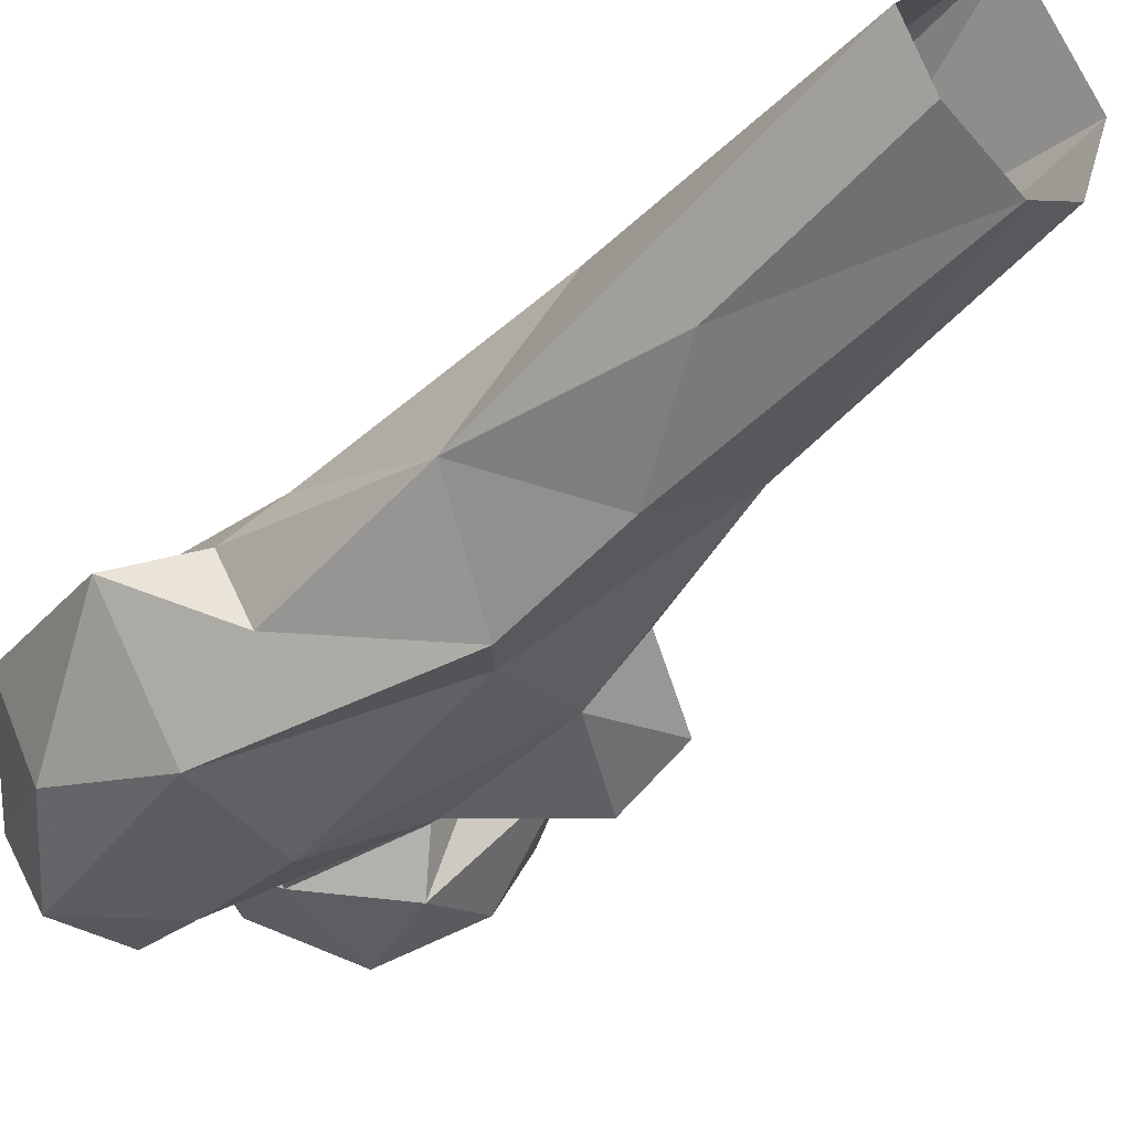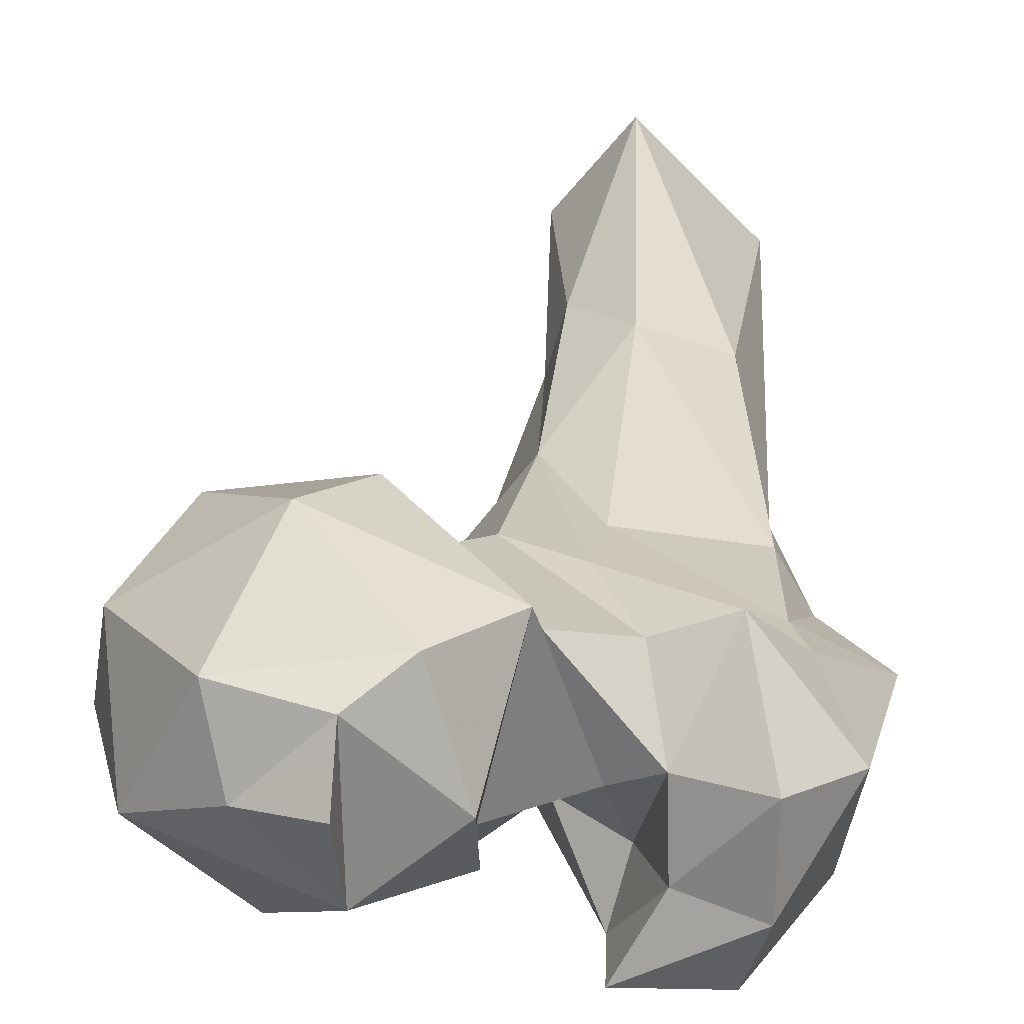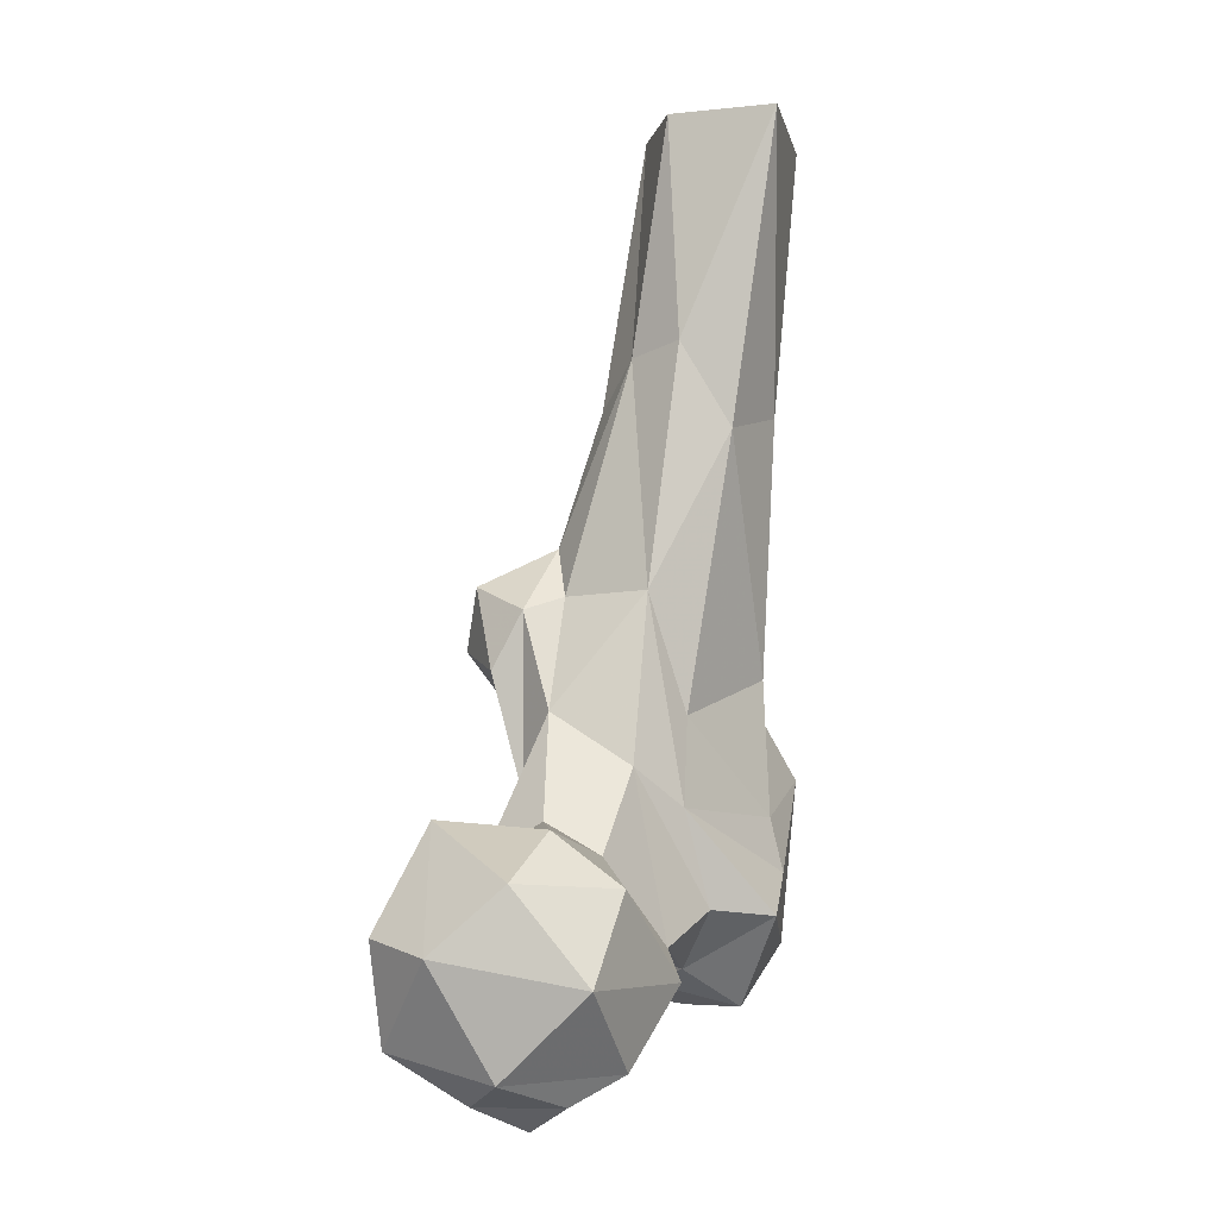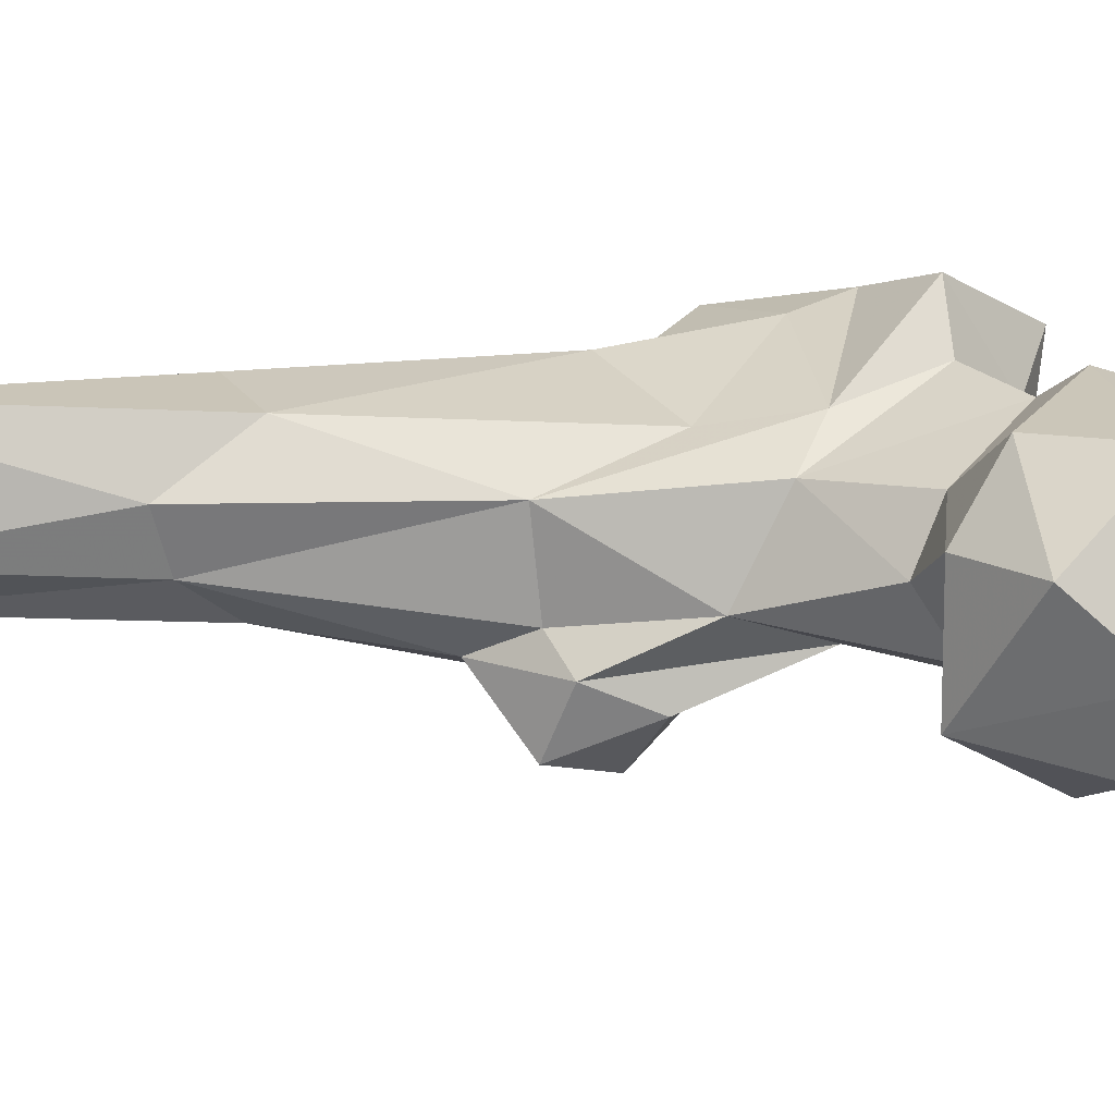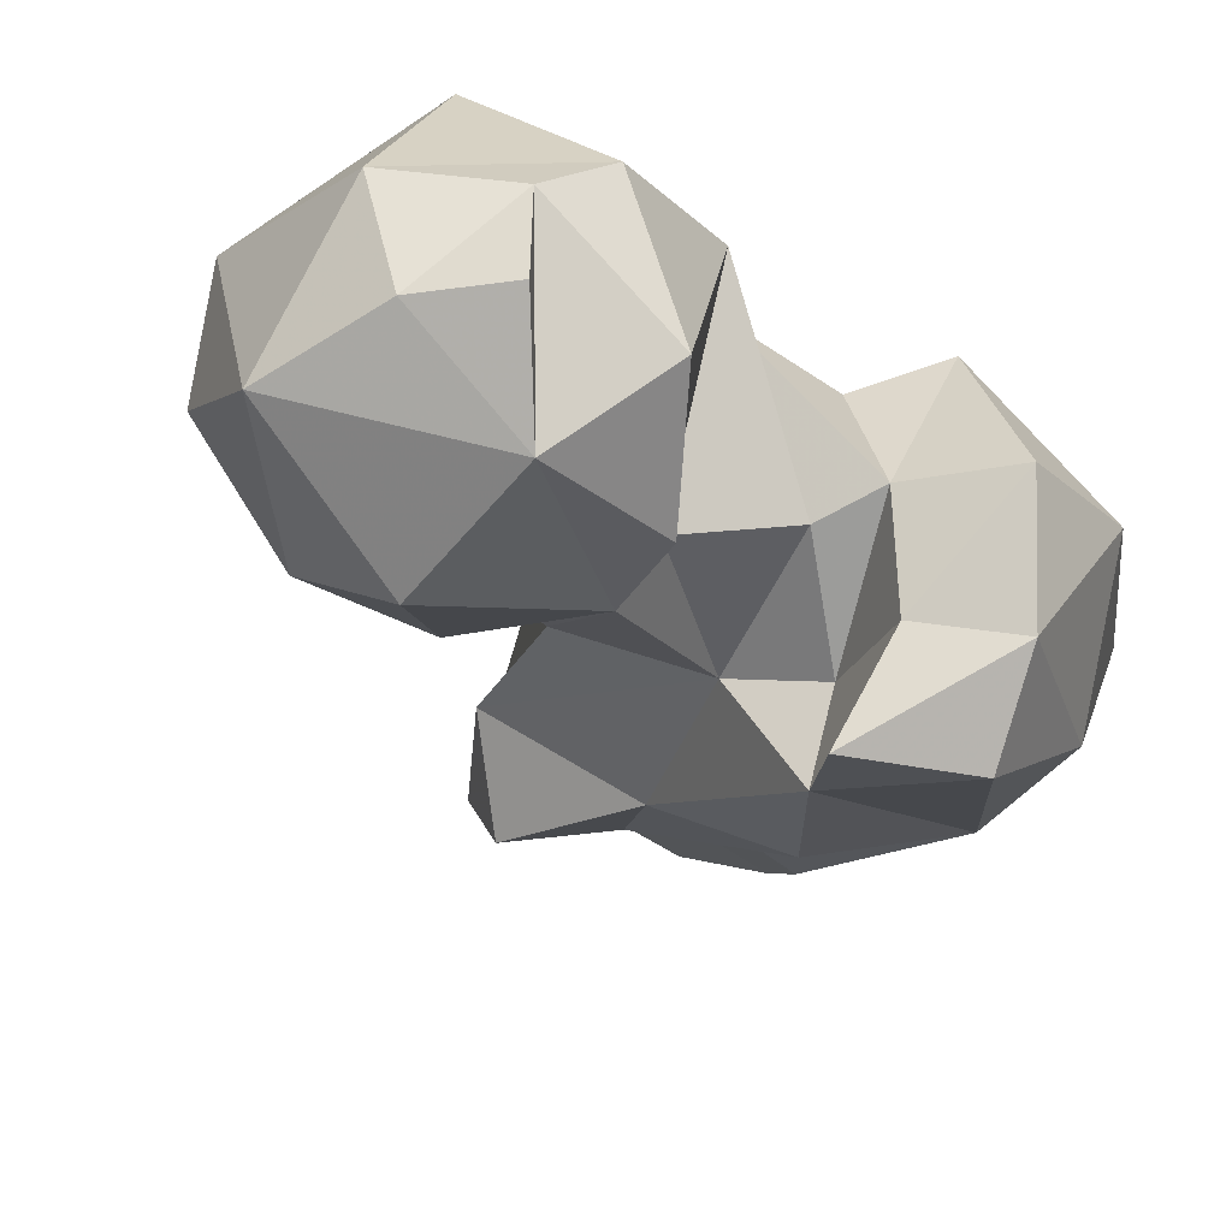
<metadata>
{"format":"obj","ext":"obj","renderer":"f3d","projection":"perspective","resolution":1024,"background":"white","views":[{"elev":-33.7,"azim":-43.0,"up":"+Y"},{"elev":25.3,"azim":179.8,"up":"+Y"},{"elev":-7.9,"azim":147.2,"up":"+Z"},{"elev":49.1,"azim":79.5,"up":"+Y"},{"elev":-14.8,"azim":172.4,"up":"+Y"}]}
</metadata>
<code>
v 134.3 148.1 692
v 133.1 134.5 697.3
v 144.8 147.7 696.2
v 133.5 158 696.3
v 119.9 144.6 698.8
v 147.5 160.3 700
v 156.9 141.8 704.6
v 125.4 162.4 701.3
v 143 125.4 711.2
v 119.6 131.5 710.2
v 120 133.7 715.8
v 114.1 160.4 714.9
v 138.6 173.2 714.1
v 159.1 158.7 718.8
v 88.19 124.3 710.3
v 99.23 126.5 714.5
v 123.8 127.3 717.7
v 87.85 140 710.3
v 161.2 145.2 721.9
v 106 114.2 713.6
v 151.8 131.2 724.1
v 113 155 720.3
v 91.2 112.8 715.2
v 99.5 139.6 716.6
v 149.4 166.7 729.9
v 105.5 113.5 725.5
v 77.28 137.5 721
v 106.2 136.3 719.5
v 91.05 154.7 725.4
v 85.07 114.9 748.5
v 102.5 124.1 727.8
v 138.2 126.8 727.2
v 101.7 150.8 726.4
v 79.65 119.1 729
v 130.1 169.1 729.2
v 111.9 126 735.5
v 82.55 145.4 732.9
v 133.9 134 732.8
v 150 144.1 740.1
v 126.8 157.4 734.5
v 138.8 161.2 738.2
v 102.7 111.6 746.2
v 126.7 132.8 744.8
v 107.4 151.8 742.9
v 117.7 152.3 749.2
v 115.8 118.2 755.6
v 70.75 133.7 749.6
v 139.2 141.7 734.5
v 84.63 144.6 742.2
v 133.8 151 740
v 126.5 140.6 758.6
v 84.27 142.4 766
v 104.8 149 758.3
v 131.3 129.8 765.9
v 82.66 125.1 763.3
v 79.82 136.6 759.1
v 114.6 120.8 780
v 112.7 149.2 778.7
v 100.9 119.7 781.2
v 95.55 118 786.9
v 128.8 117.2 770.5
v 127.8 134.2 776
v 120.3 135.5 778.6
v 99.67 155.2 806.4
v 130.6 123.6 780.9
v 82.43 132.4 792.8
v 86.18 149 810.7
v 117.9 129.5 787.8
v 111.3 142.4 819.3
v 94.58 122.4 809.6
v 111.1 132.7 811.8
v 108.3 152.2 821
v 85.25 131 827.5
v 96.93 134 859.4
v 79.1 146.9 860.1
v 105.8 138.8 859.3
v 97.75 166 860
v 84.5 138.5 860.1
v 110 151.4 860.1
f 67 75 77
f 72 77 79
f 69 79 76
f 64 77 72
f 71 76 74
f 64 67 77
f 70 71 74
f 59 71 70
f 70 74 73
f 66 70 73
f 69 76 71
f 52 66 67
f 68 69 71
f 59 70 60
f 57 68 71
f 58 69 63
f 62 63 68
f 62 68 65
f 55 60 66
f 57 61 65
f 55 66 56
f 54 62 65
f 51 58 63
f 49 56 52
f 42 57 59
f 46 61 57
f 43 51 62
f 43 62 54
f 30 60 55
f 66 73 75
f 44 58 45
f 73 78 75
f 49 52 53
f 36 54 46
f 4 8 6
f 6 14 7
f 30 55 47
f 45 51 50
f 47 56 49
f 44 49 53
f 11 36 28
f 37 47 49
f 40 45 50
f 54 65 61
f 26 46 42
f 33 44 45
f 18 27 29
f 41 50 48
f 27 34 47
f 9 21 32
f 26 36 46
f 32 39 48
f 15 34 27
f 39 41 48
f 25 35 41
f 40 50 41
f 38 48 43
f 21 39 32
f 22 33 45
f 29 37 44
f 32 48 38
f 27 47 37
f 48 50 51
f 57 71 59
f 26 31 36
f 73 74 78
f 44 53 58
f 22 45 40
f 22 28 24
f 17 43 36
f 35 40 41
f 7 14 19
f 12 40 35
f 12 22 40
f 19 39 21
f 17 32 38
f 63 69 68
f 8 12 13
f 2 3 7
f 25 41 39
f 58 72 69
f 27 37 29
f 17 38 43
f 29 44 33
f 51 63 62
f 11 17 36
f 43 48 51
f 23 26 30
f 3 6 7
f 15 16 20
f 30 42 59
f 24 29 33
f 23 30 34
f 16 26 20
f 45 58 51
f 22 24 33
f 20 26 23
f 30 59 60
f 12 28 22
f 6 8 13
f 11 28 12
f 57 65 68
f 7 21 9
f 15 23 34
f 13 35 25
f 12 35 13
f 10 17 11
f 37 49 44
f 13 25 14
f 15 20 23
f 5 10 11
f 16 24 31
f 15 18 16
f 15 27 18
f 52 64 53
f 42 46 57
f 1 3 2
f 66 75 67
f 46 54 61
f 1 4 3
f 2 10 5
f 69 72 79
f 9 32 17
f 14 25 39
f 2 17 10
f 16 31 26
f 3 4 6
f 18 29 24
f 52 67 64
f 2 7 9
f 2 9 17
f 6 13 14
f 5 11 12
f 16 18 24
f 2 5 4
f 24 28 31
f 5 12 8
f 52 56 66
f 28 36 31
f 58 64 72
f 14 39 19
f 60 70 66
f 53 64 58
f 4 5 8
f 26 42 30
f 1 2 4
f 36 43 54
f 7 19 21
f 47 55 56
f 30 47 34

</code>
